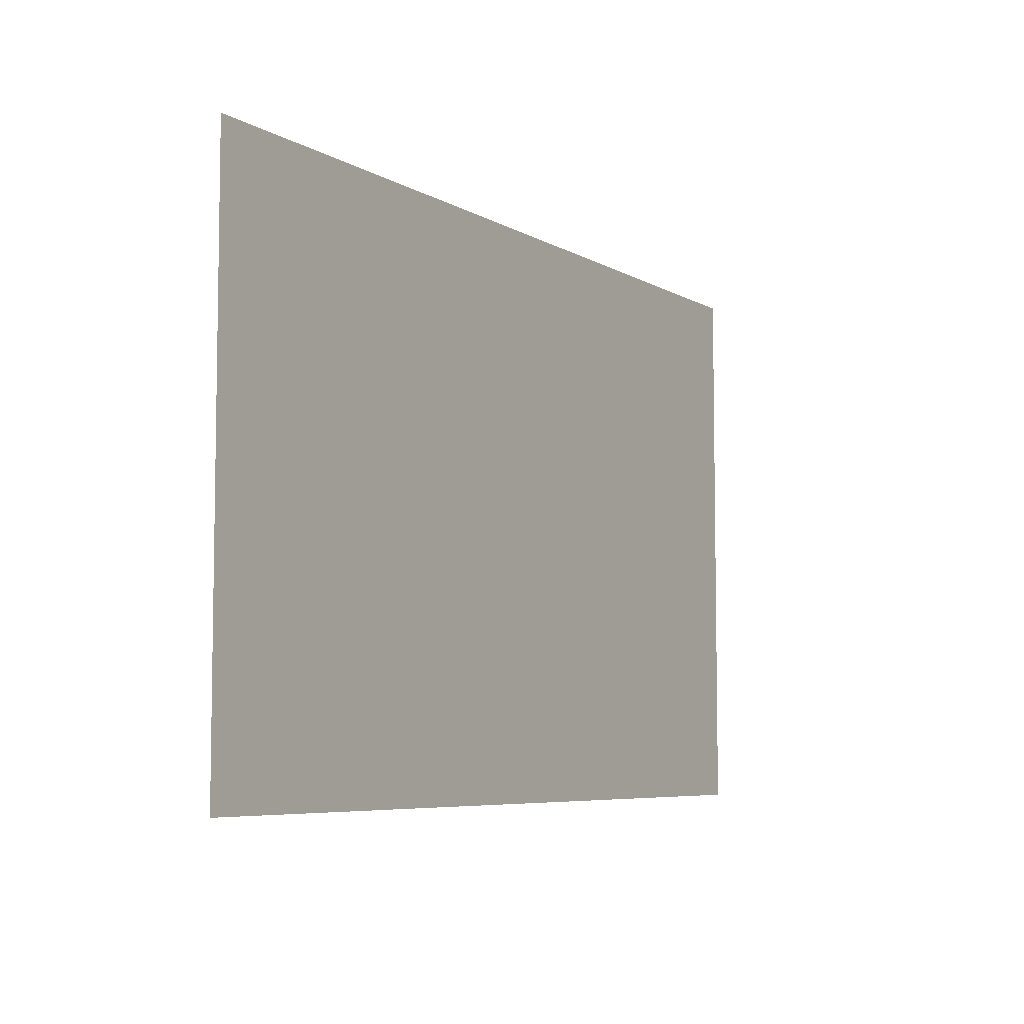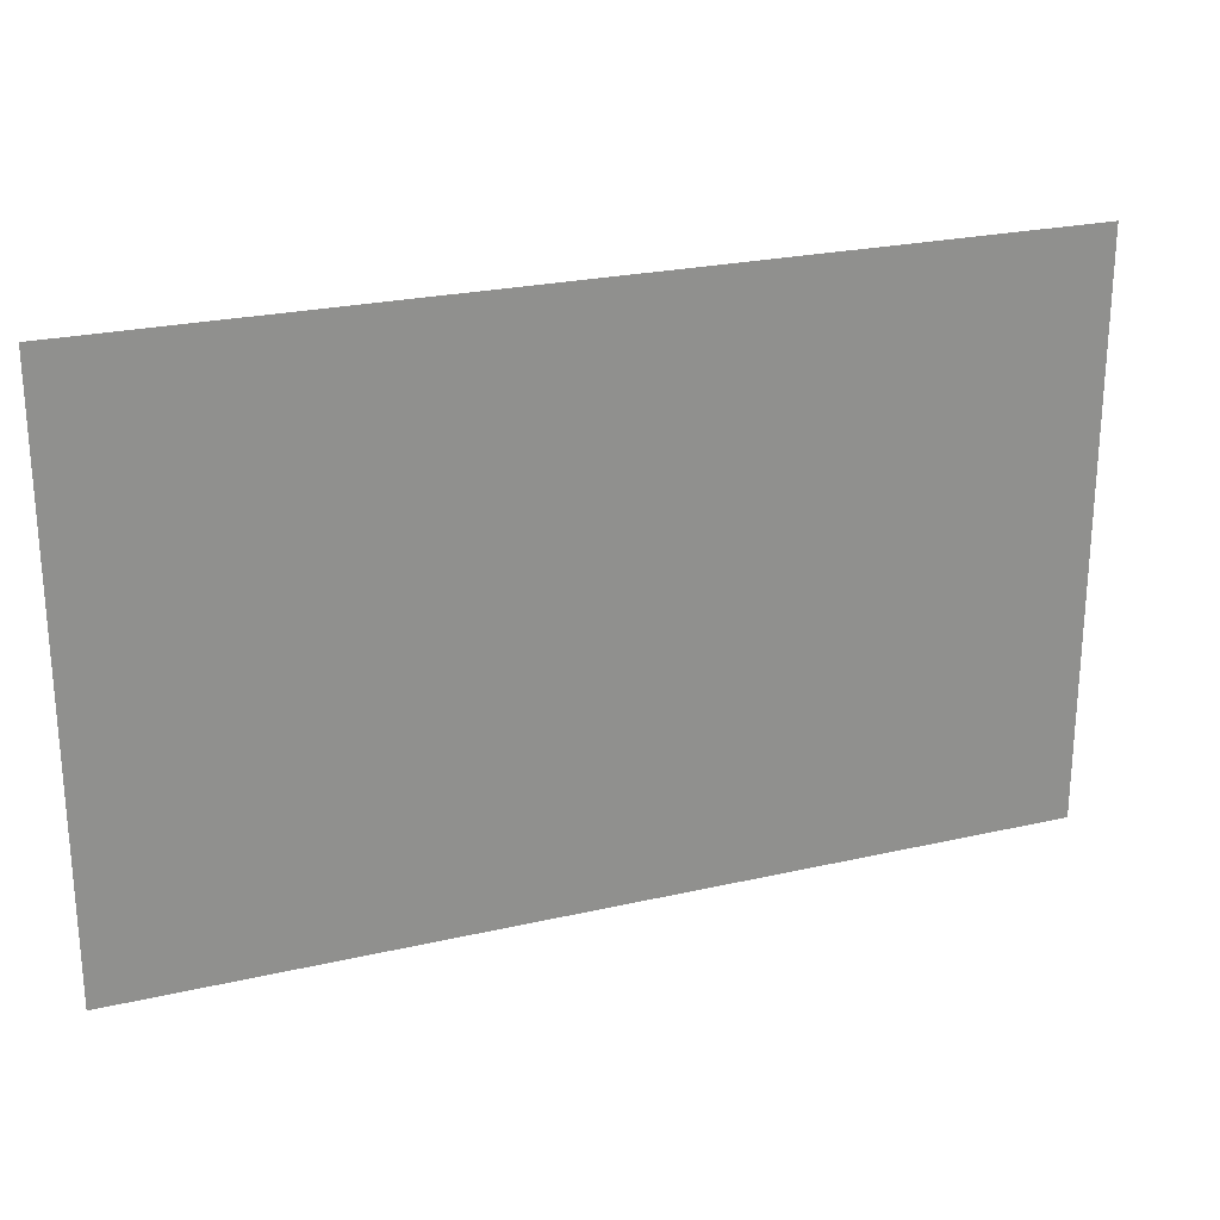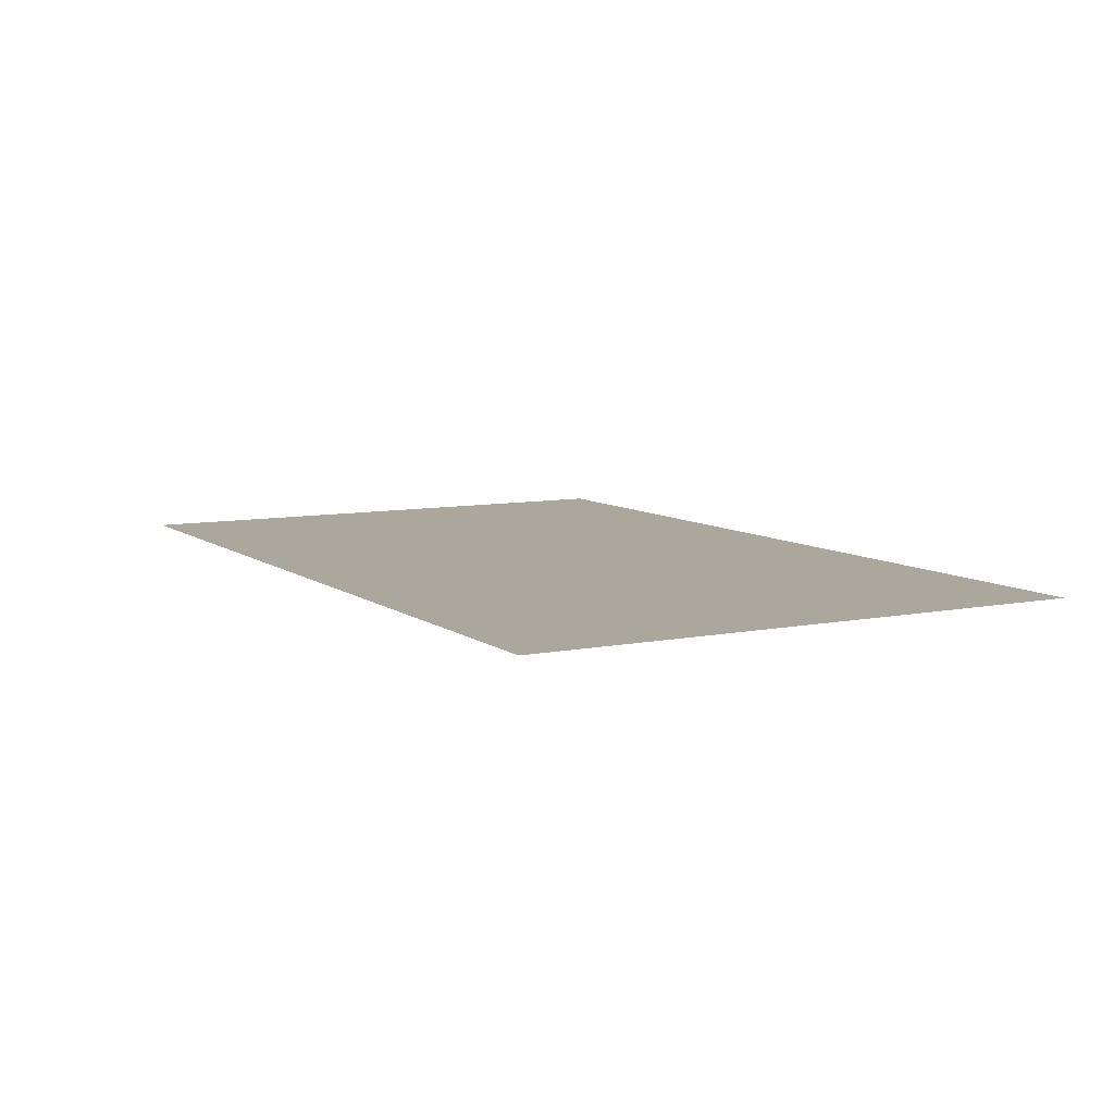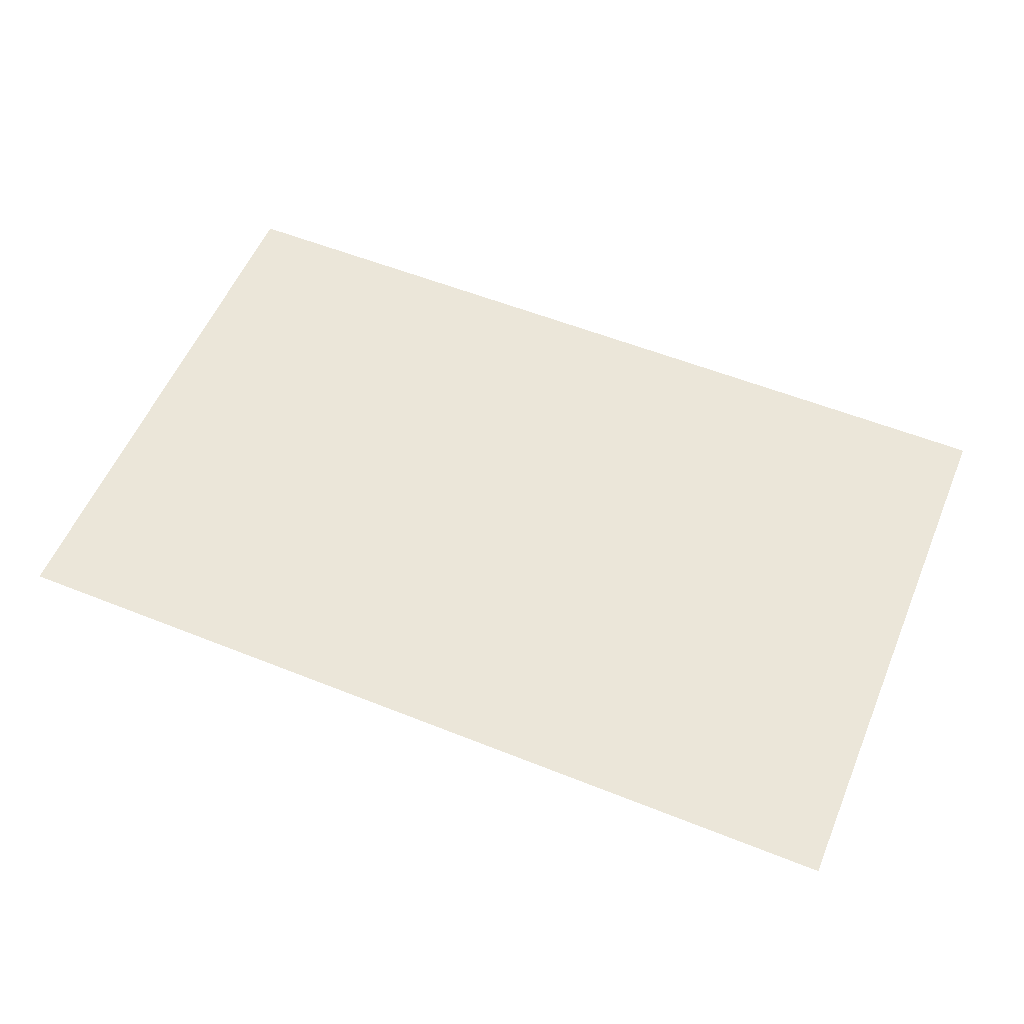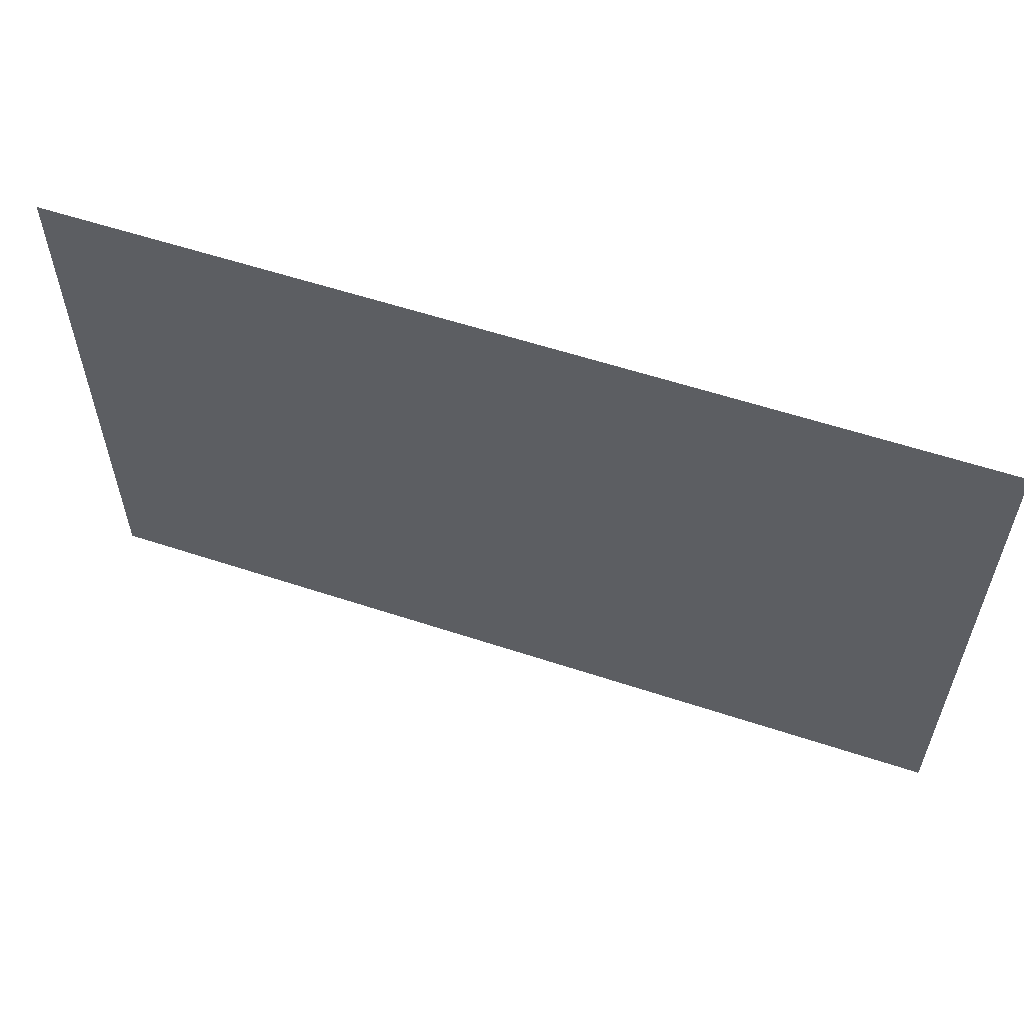
<metadata>
{"format":"obj","ext":"obj","renderer":"f3d","projection":"perspective","resolution":1024,"background":"white","views":[{"elev":-6.3,"azim":121.4,"up":"+Z"},{"elev":24.3,"azim":-20.8,"up":"+Z"},{"elev":8.3,"azim":61.2,"up":"+Y"},{"elev":56.1,"azim":22.7,"up":"+Y"},{"elev":57.8,"azim":-161.1,"up":"+Z"}]}
</metadata>
<code>
v 0 0 0
v 0 0 50
v -80 0 0
v -80 0 50
o Grassland02
g Grassland02
f 3 4 1
f 4 2 1

</code>
